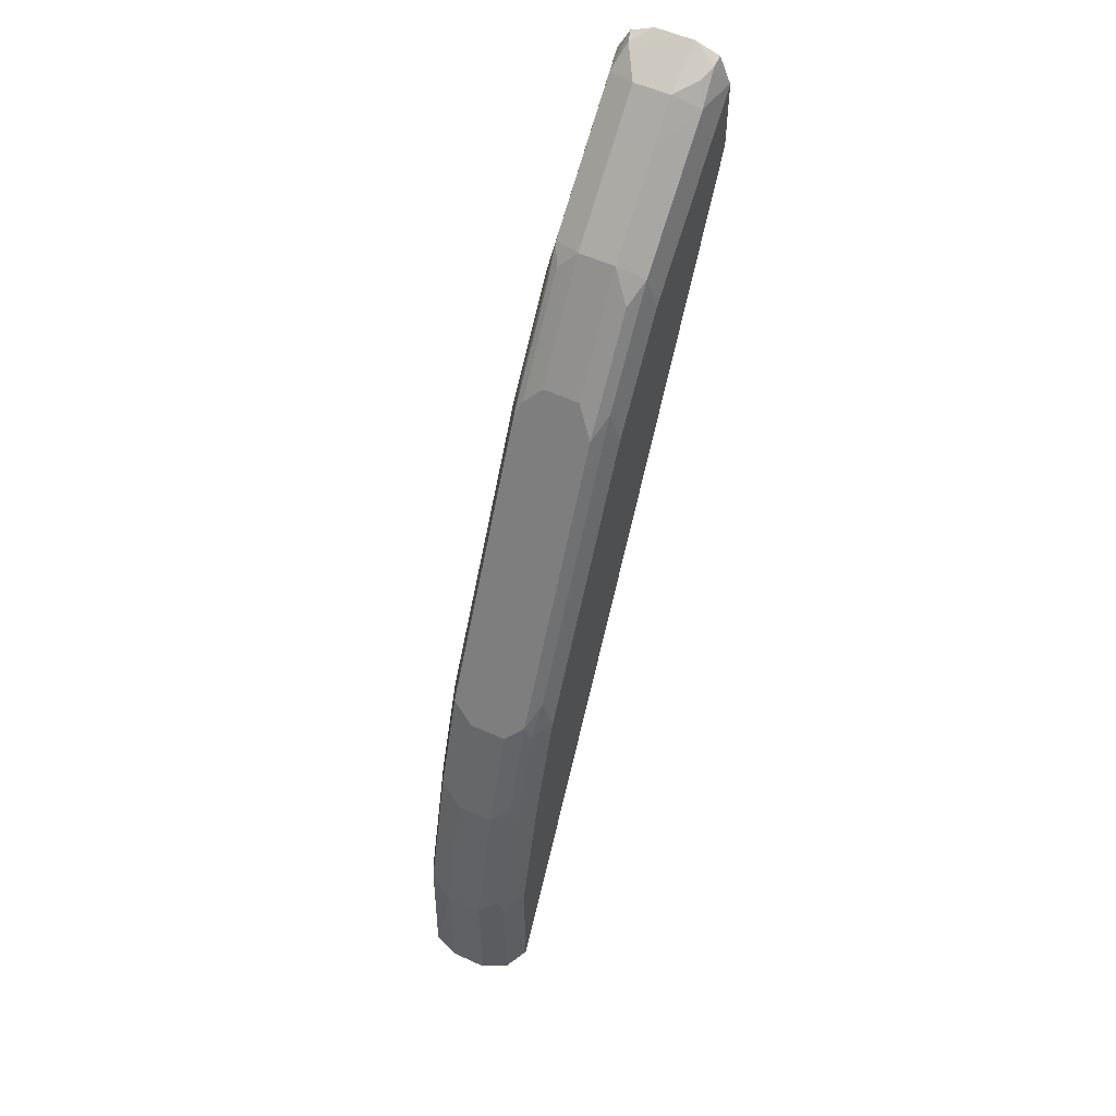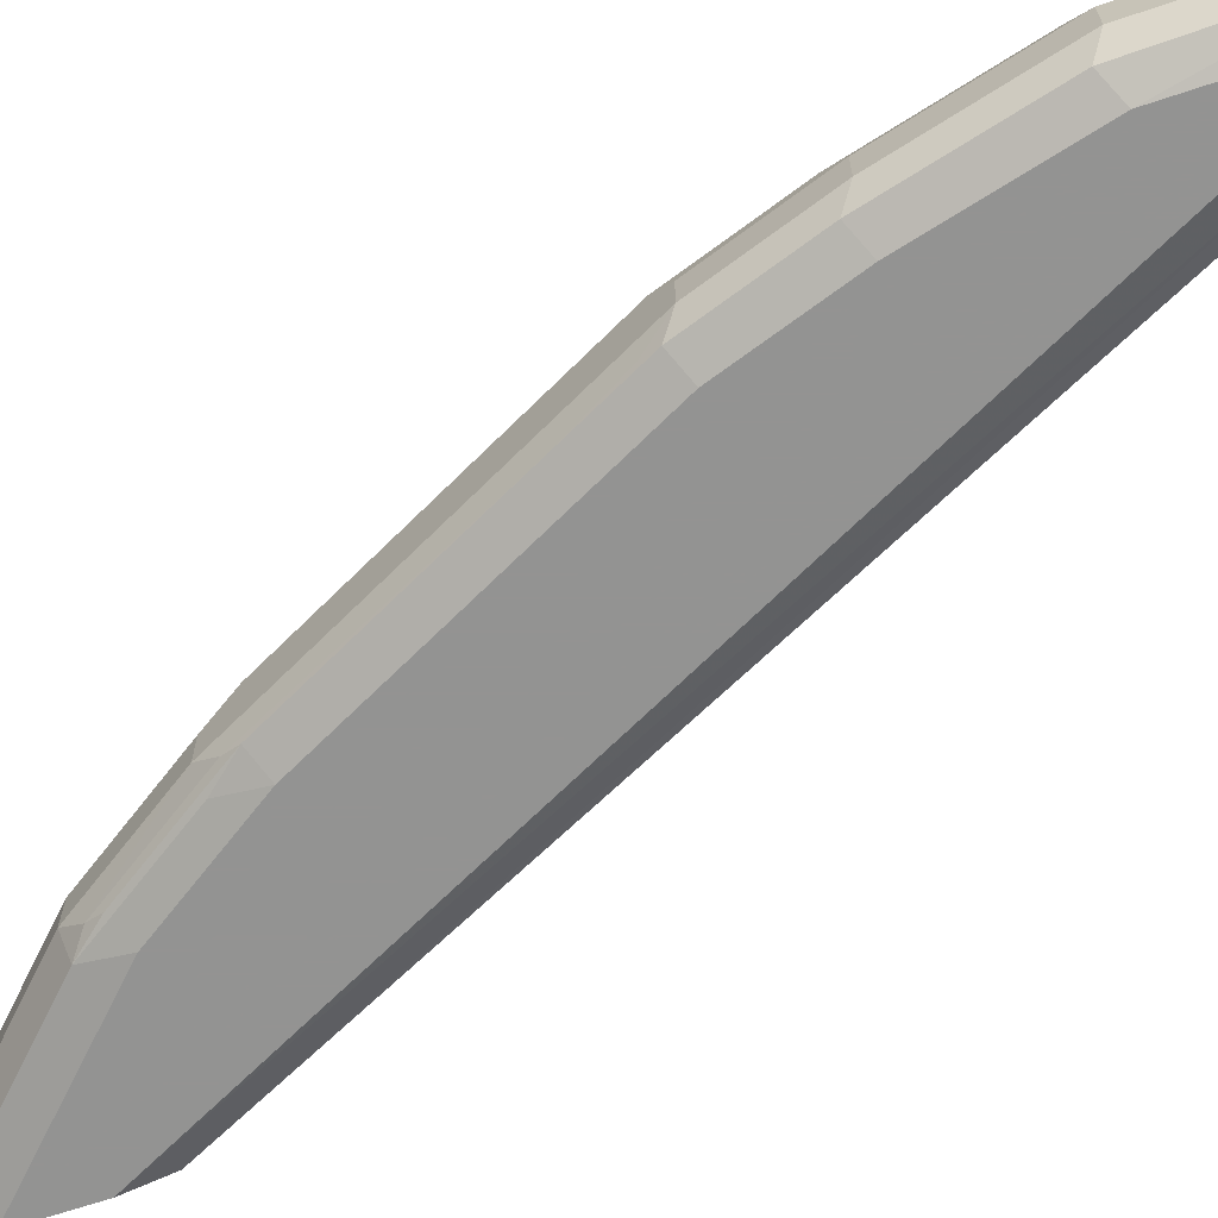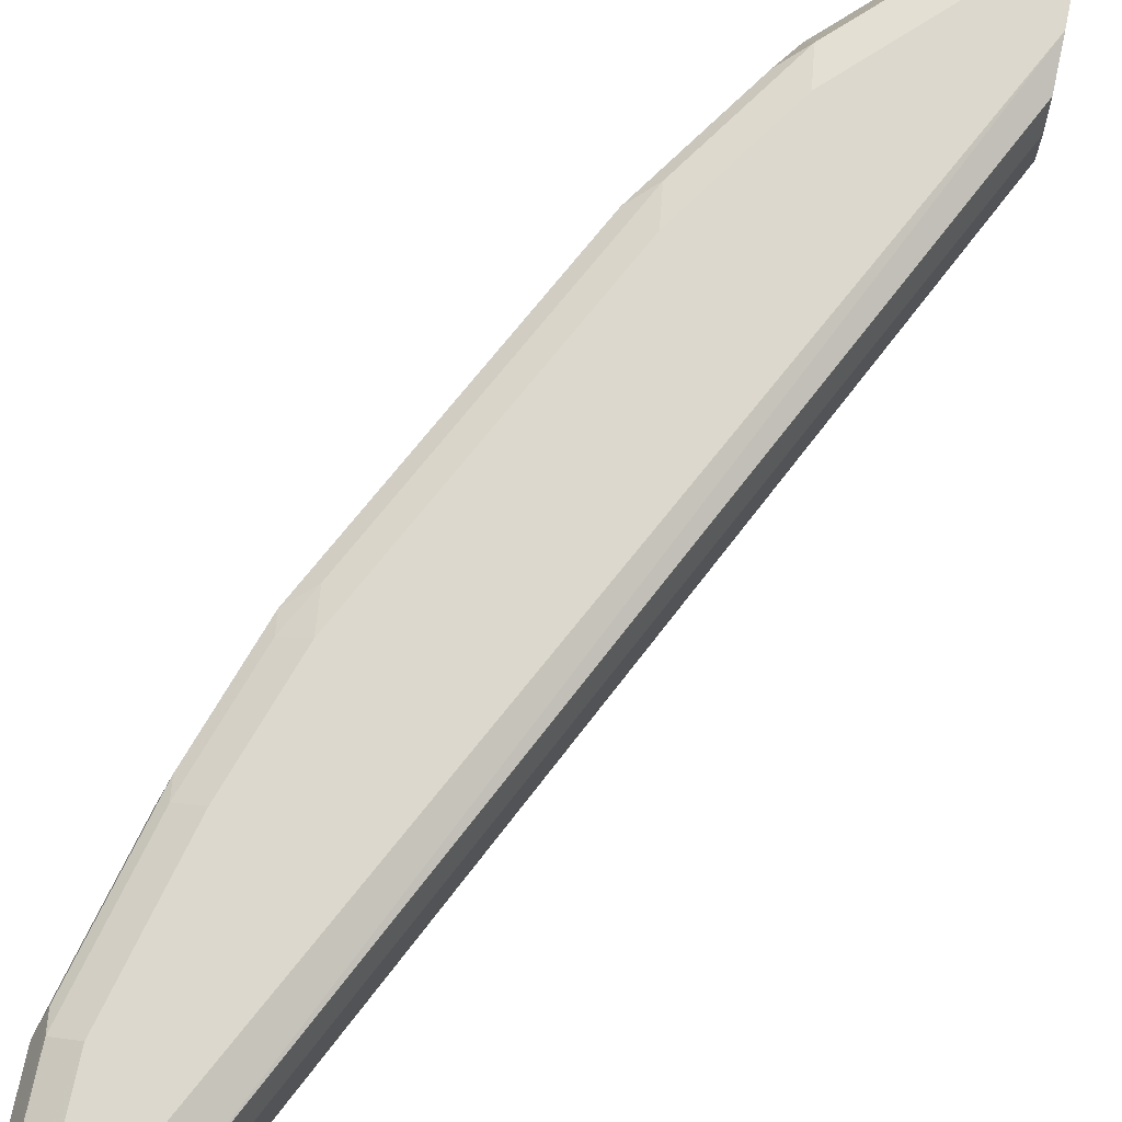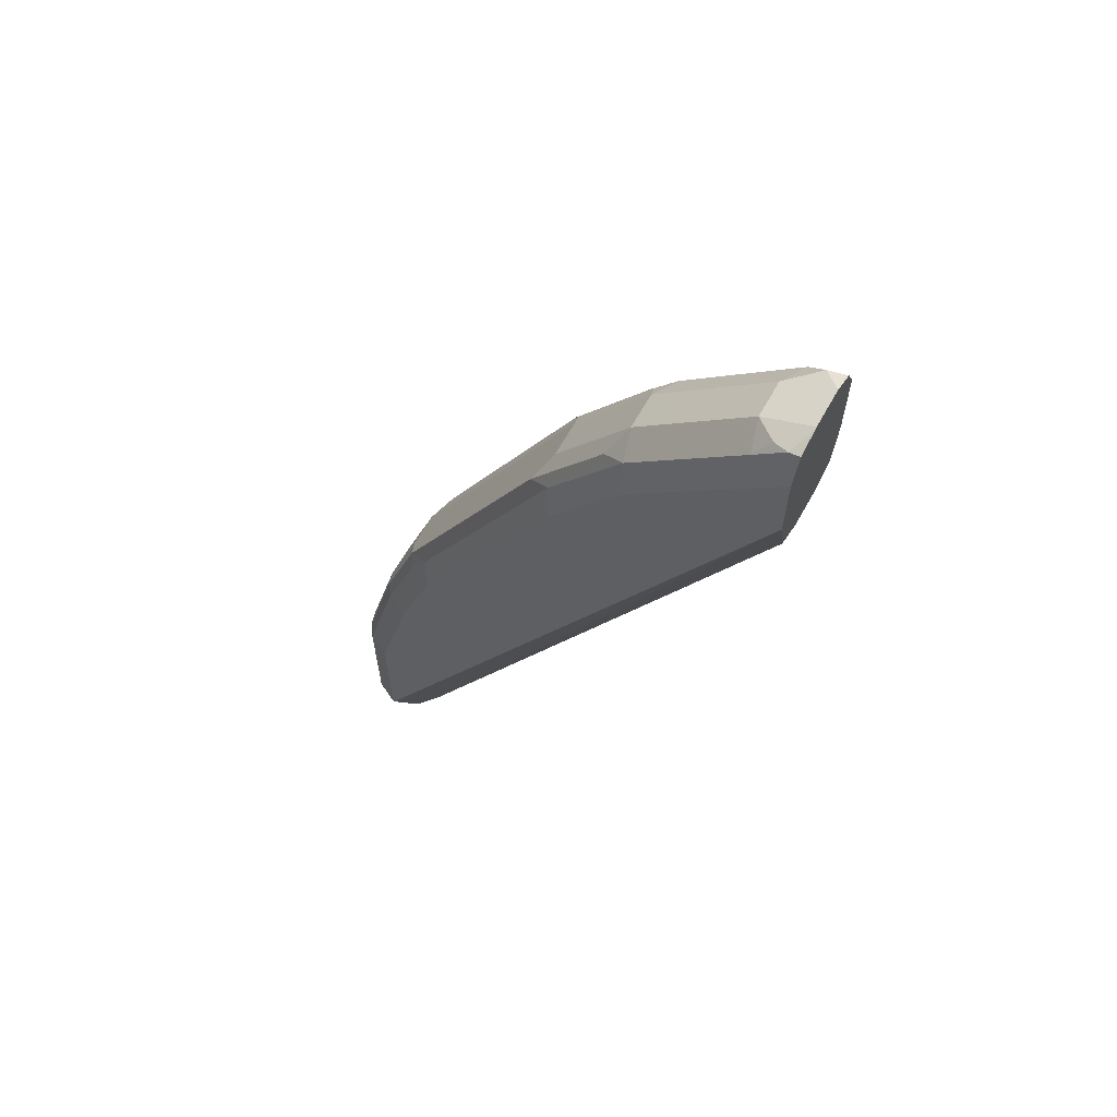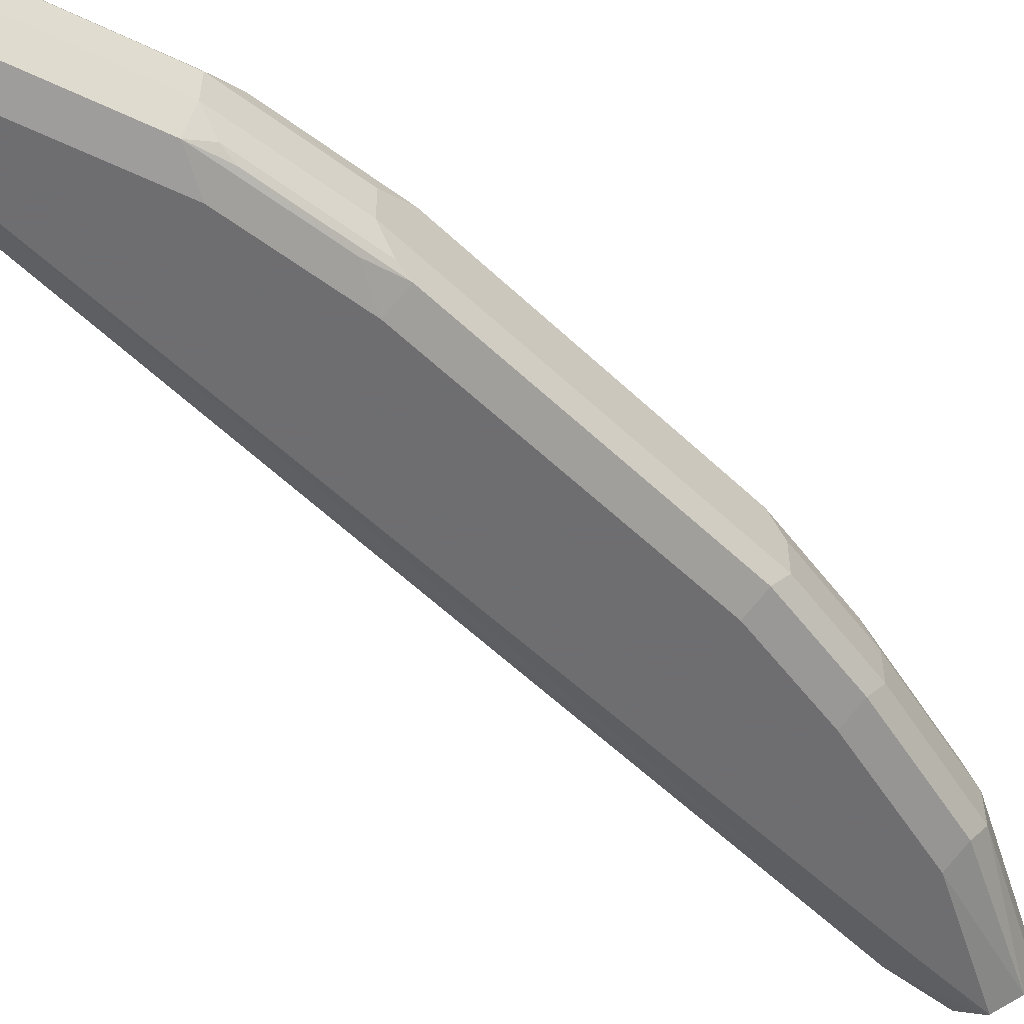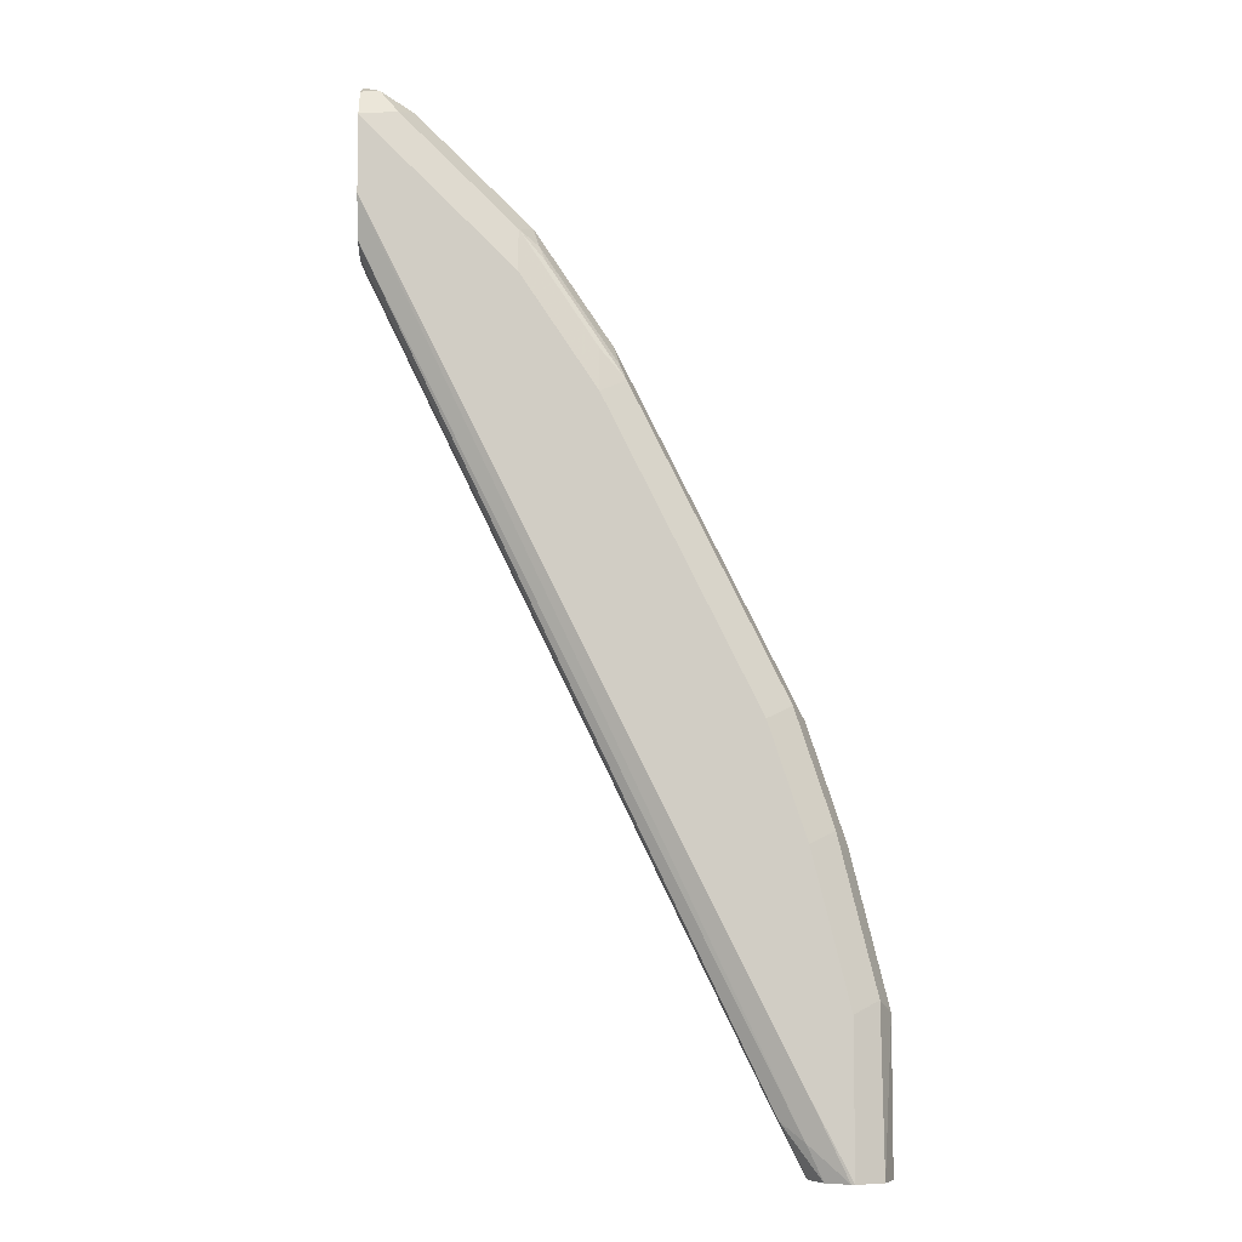
<metadata>
{"format":"obj","ext":"obj","renderer":"f3d","projection":"perspective","resolution":1024,"background":"white","views":[{"elev":55.1,"azim":-64.5,"up":"+Y"},{"elev":-66.7,"azim":-71.4,"up":"+Z"},{"elev":72.5,"azim":11.8,"up":"+Z"},{"elev":63.6,"azim":29.1,"up":"+Y"},{"elev":-54.4,"azim":-161.9,"up":"+Z"},{"elev":-6.9,"azim":-179.6,"up":"+Y"}]}
</metadata>
<code>
v -0.4632 0.3385 -0.02105
v -0.4576 0.3385 -0.03545
v -0.4632 0.3385 -4.12e-06
v -0.4632 0.4211 -0.02105
v -0.4421 0.3385 -0.04211
v -0.4561 0.4281 -0.03508
v -0.4421 0.4211 -0.04211
v -0.4561 0.3385 0.01403
v -0.4579 0.4316 0.01052
v -0.4632 0.4211 -4.12e-06
v -0.4421 0.5053 -0.02105
v -0.421 0.379 -0.04211
v -0.4402 0.3385 -0.04168
v -0.4351 0.5123 -0.03508
v -0.421 0.5053 -0.04211
v -0.455 0.3385 0.0146
v -0.4561 0.4211 0.01403
v -0.4368 0.5159 0.01052
v -0.4421 0.5053 -4.12e-06
v -0.421 0.5685 -0.02105
v -0.4184 0.3579 -0.03684
v -0.1901 0.8414 -0.04211
v -0.4273 0.3385 -0.03523
v -0.414 0.5755 -0.03508
v -0.4 0.5685 -0.04211
v -0.4421 0.3385 0.02105
v -0.4421 0.4211 0.02105
v -0.4351 0.5053 0.01403
v -0.4158 0.579 0.01052
v -0.421 0.5685 -4.12e-06
v -0.393 0.6176 -0.03508
v -0.4105 0.5843 -0.03158
v -0.3228 0.7649 -0.02105
v -0.4053 0.3685 -0.03158
v -0.1901 0.8177 -0.03684
v -0.1901 0.8836 -0.04211
v -0.4264 0.3385 -0.0334
v -0.379 0.6106 -0.04211
v -0.4402 0.3385 0.02056
v -0.421 0.379 0.02105
v -0.421 0.5053 0.02105
v -0.414 0.5685 0.01403
v -0.4026 0.5895 0.01579
v -0.3316 0.7474 0.01052
v -0.3228 0.7649 -4.12e-06
v -0.3263 0.7526 -0.03158
v -0.3298 0.7438 -0.03508
v -0.3158 0.7369 -0.04211
v -0.2807 0.8281 -0.02105
v -0.2842 0.8158 -0.03158
v -0.4 0.379 -0.02105
v -0.4202 0.3385 -0.02105
v -0.1901 0.8118 -0.02763
v -0.1901 0.8102 -0.02105
v -0.2106 0.8632 -0.04211
v -0.2106 0.8868 -0.03684
v -0.1901 0.8843 -0.04194
v -0.4257 0.3385 0.01464
v -0.407 0.372 0.01403
v -0.1901 0.8414 0.02105
v -0.4 0.5685 0.02105
v -0.379 0.6106 0.02105
v -0.3158 0.7369 0.02105
v -0.3185 0.7579 0.01579
v -0.2895 0.8105 0.01052
v -0.2807 0.8281 -4.12e-06
v -0.2877 0.807 -0.03508
v -0.3158 0.7605 -0.03684
v -0.2737 0.8 -0.04211
v -0.2597 0.8491 -0.02105
v -0.2737 0.8237 -0.03684
v -0.4 0.379 -4.12e-06
v -0.4202 0.3385 -4.12e-06
v -0.1901 0.8102 -4.12e-06
v -0.2527 0.8211 -0.04211
v -0.2386 0.8702 -0.02105
v -0.2176 0.8912 -0.02105
v -0.2 0.9 -0.03158
v -0.1901 0.8984 -0.03487
v -0.1901 0.8979 -0.03514
v -0.2527 0.8447 -0.03684
v -0.4105 0.3632 0.01052
v -0.1901 0.8177 0.01579
v -0.1901 0.8836 0.02105
v -0.2737 0.8 0.02105
v -0.2763 0.8211 0.01579
v -0.2597 0.8491 -4.12e-06
v -0.1901 0.8176 0.01546
v -0.2386 0.8702 -4.12e-06
v -0.2176 0.8912 -4.12e-06
v -0.2035 0.8982 -4.12e-06
v -0.1901 0.905 -4.12e-06
v -0.1901 0.905 -0.02171
v -0.1901 0.8842 0.0209
v -0.2132 0.8842 0.01579
v -0.2106 0.8632 0.02105
v -0.2527 0.8211 0.02105
v -0.2053 0.8948 0.01052
v -0.1901 0.9046 0.001319
v -0.1901 0.8856 0.02039
v -0.1965 0.8982 0.01403
v -0.1901 0.9 0.01447
f 1 2 5
f 43 63 64
f 43 64 44
f 44 64 65
f 44 65 45
f 45 65 66
f 46 50 47
f 47 50 67
f 47 67 68
f 47 68 48
f 48 68 71
f 48 71 69
f 49 66 87
f 49 87 70
f 49 70 71
f 49 71 50
f 50 71 67
f 51 72 73
f 51 73 52
f 51 54 74
f 51 74 72
f 55 75 81
f 43 62 63
f 55 81 56
f 43 61 62
f 40 59 60
f 29 42 43
f 29 43 44
f 29 44 45
f 29 45 33
f 31 33 46
f 31 46 47
f 31 47 48
f 31 48 38
f 33 45 66
f 33 66 49
f 33 49 50
f 33 50 46
f 34 51 52
f 34 52 37
f 34 35 53
f 34 53 54
f 34 54 51
f 36 55 56
f 36 56 57
f 39 58 59
f 39 59 40
f 42 61 43
f 56 76 77
f 56 77 78
f 56 78 79
f 78 91 92
f 78 92 93
f 78 93 79
f 84 94 95
f 84 95 96
f 85 97 86
f 86 97 95
f 86 95 89
f 86 89 87
f 89 95 90
f 90 98 91
f 90 95 98
f 91 98 92
f 92 98 99
f 94 100 95
f 95 100 101
f 95 101 98
f 95 97 96
f 98 101 99
f 99 101 102
f 100 102 101
f 78 90 91
f 77 90 78
f 76 90 77
f 76 89 90
f 56 79 80
f 56 80 57
f 56 81 76
f 58 73 82
f 58 82 59
f 59 82 73
f 59 73 72
f 59 72 83
f 59 83 60
f 63 85 86
f 28 61 42
f 63 86 64
f 66 86 87
f 67 71 68
f 69 71 81
f 69 81 75
f 70 87 89
f 70 89 76
f 70 76 81
f 70 81 71
f 72 74 88
f 72 88 83
f 64 86 65
f 28 41 61
f 65 86 66
f 26 61 41
f 5 15 25
f 5 25 38
f 5 38 48
f 5 48 69
f 5 69 75
f 5 75 55
f 5 55 36
f 5 36 22
f 5 22 12
f 6 14 15
f 6 15 7
f 8 16 17
f 8 17 9
f 9 17 28
f 9 28 18
f 9 18 19
f 9 19 10
f 11 19 30
f 11 30 20
f 11 20 24
f 11 24 14
f 5 7 15
f 12 21 13
f 5 12 13
f 4 11 14
f 26 41 27
f 1 5 13
f 1 13 23
f 1 23 37
f 1 37 52
f 1 52 73
f 1 73 58
f 1 58 39
f 1 39 26
f 1 26 16
f 1 16 8
f 1 8 3
f 1 3 10
f 1 10 4
f 1 4 2
f 2 4 6
f 2 6 7
f 2 7 5
f 3 8 9
f 4 10 19
f 4 19 11
f 4 14 6
f 12 22 21
f 3 9 10
f 14 24 25
f 22 100 94
f 22 94 84
f 22 84 60
f 22 60 83
f 22 83 88
f 22 88 74
f 22 74 54
f 22 54 53
f 22 53 35
f 23 34 37
f 22 102 100
f 24 32 31
f 26 39 40
f 26 40 60
f 26 60 84
f 26 84 96
f 26 96 97
f 26 97 85
f 26 85 63
f 26 63 62
f 13 21 23
f 26 62 61
f 25 31 38
f 22 99 102
f 24 31 25
f 22 93 92
f 16 26 27
f 22 92 99
f 16 27 17
f 17 27 41
f 17 41 28
f 18 28 42
f 18 42 29
f 18 30 19
f 20 31 32
f 20 32 24
f 20 30 29
f 18 29 30
f 14 25 15
f 20 29 33
f 20 33 31
f 21 34 23
f 21 22 35
f 21 35 34
f 22 36 57
f 22 57 80
f 22 79 93
f 22 80 79

</code>
